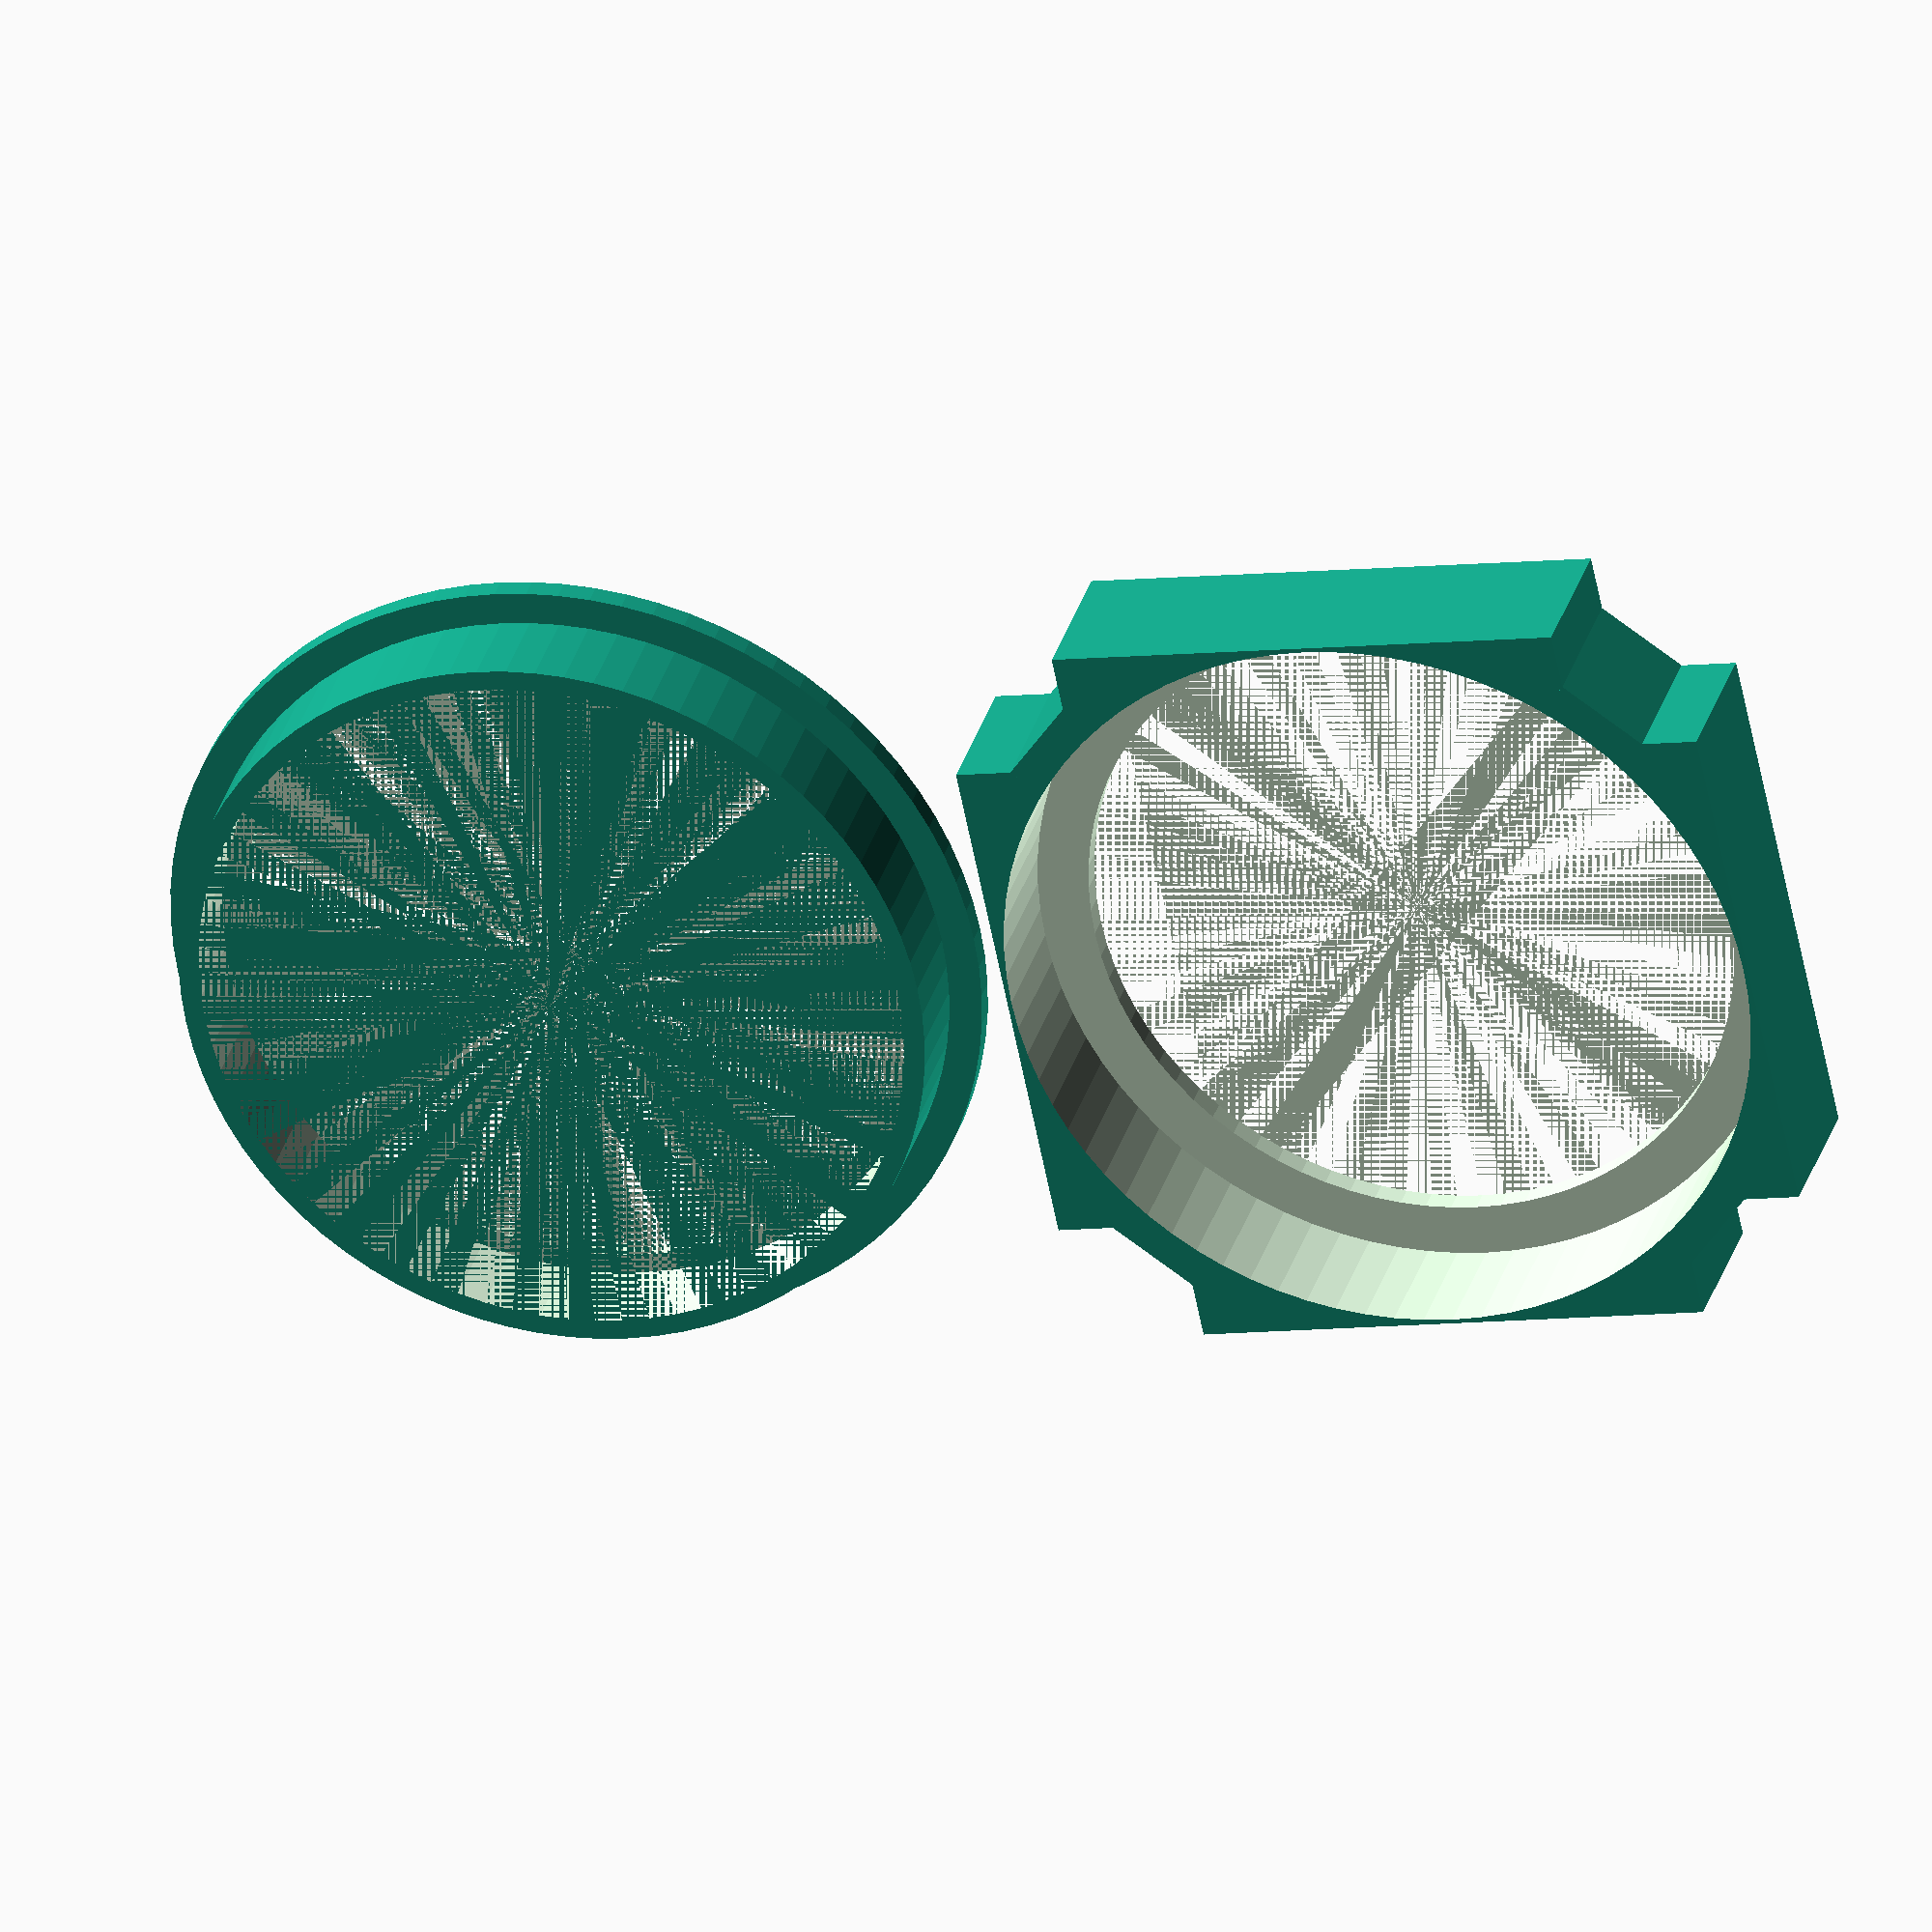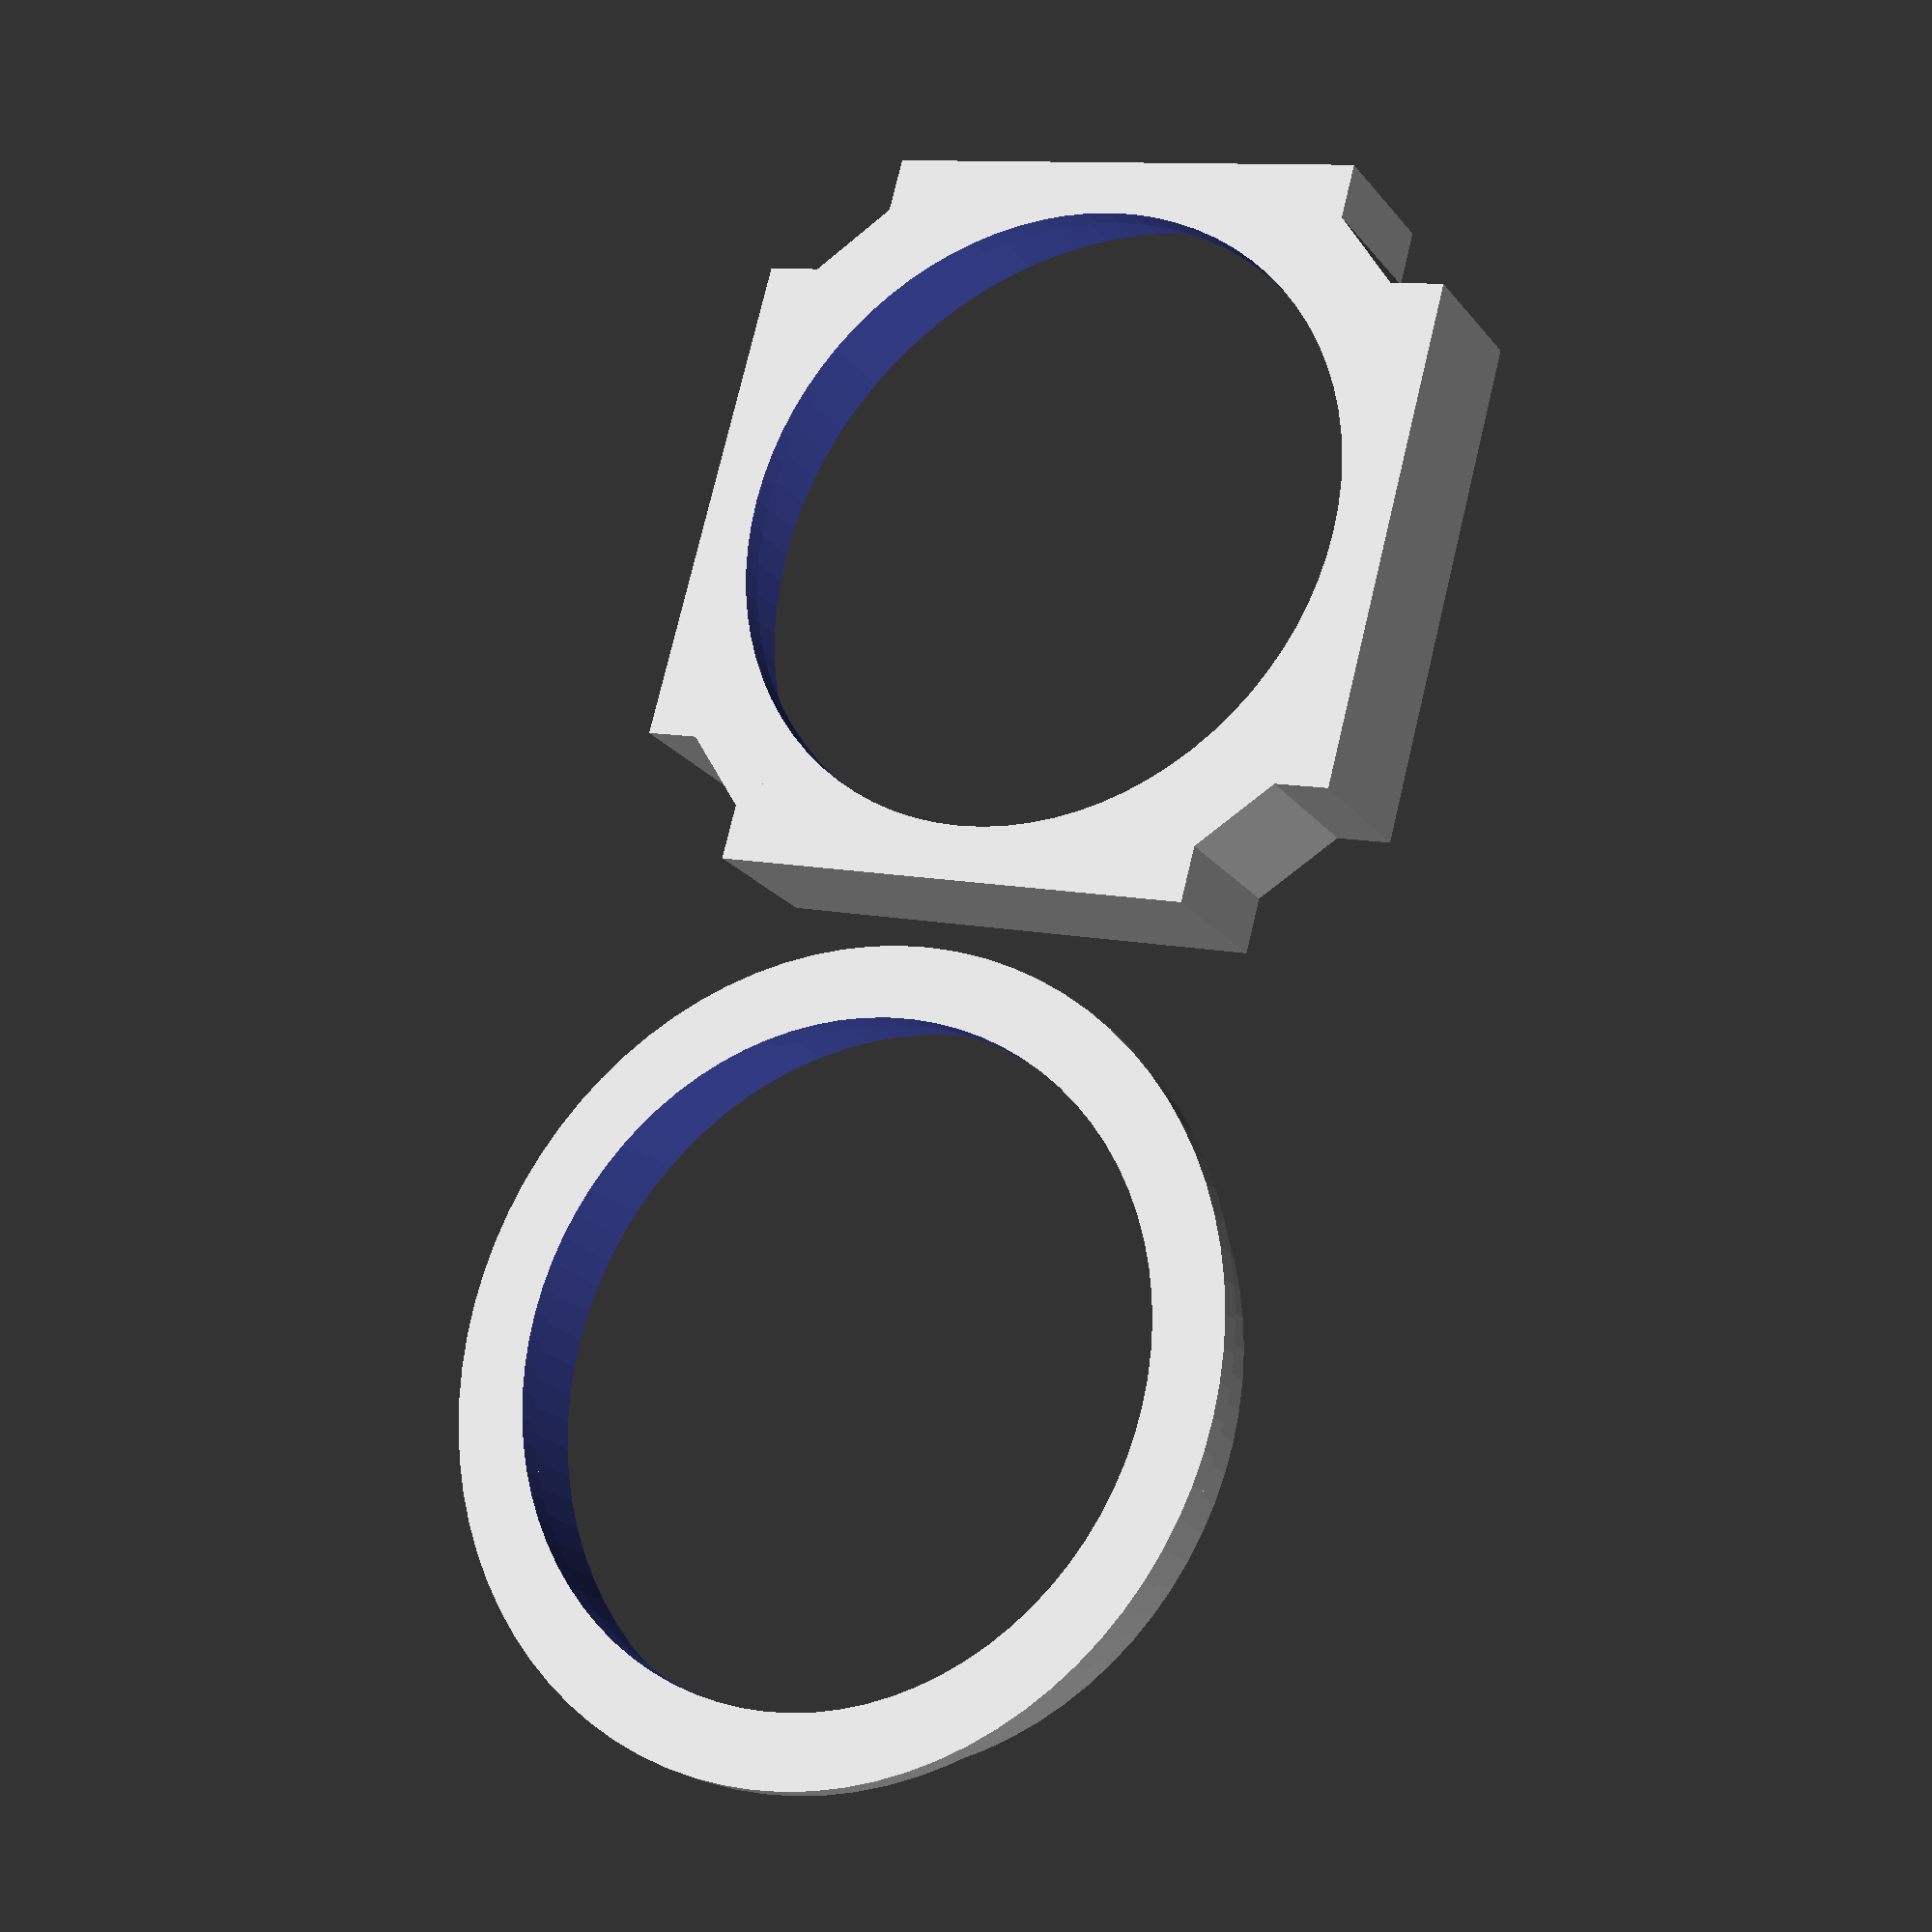
<openscad>
//Cube insert: Lens holder with clamp - for lenses with big diameter

/* [User Parameters] */
//Lens diameter - measure the diameter of your lens carefully and insert the value in millimetres. The holder can be used for lenses with a diameter from 42 mm to 50 mm.
lens_diameter = 48.55; //[42:0.01:50]
//Edge thickness - measure the thickness of your lens as close to the outer edge as possible.
lens_edge_thickness = 2.33; //[0.5:0.01:10]
// Which part would you like to print?
part = "first"; // [first:Both - Holder AND Clamp,second:Holder ONLY,third:Clamp ONLY]
// Is this insert for a 3D printed cube or for a cube produced by injection molding?
3D_printed_cube = "3Dprint"; // [3Dprint,IM]

/* [Hiden] */
$fn = 80;
eps = .002;
a = 49.8;
b = 33.6;
c = 6.28;
d = 53.8;
h = lens_edge_thickness < 4.1 ? 10 : lens_edge_thickness+6; //holder height
h1 = h - 1.5 - lens_edge_thickness; //clamp rims height
t = 1.5; //clamp ring thickness
IM_offset = 3D_printed_cube == "3Dprint" ? 0 : 0.2;

print_part();

module print_part() {   //choose part to print holder/clamp/both
	if (part == "first") {
		lens_holder();
        lens_clamp();
	} else if (part == "second") {
		lens_holder();
	} else if (part == "third") {
		lens_clamp();
	} 
}
module lens_holder () {
    difference(){
        union() {   //basic insert design
            cube([a,b+2*IM_offset,h], center=true);
            cube([b+2*IM_offset,a,h], center=true);
            rotate(a=[0,0,45]){
                cube([c,d+2*IM_offset,h], center=true);
            }
            rotate(a=[0,0,-45]){
                cube([c,d+2*IM_offset,h], center=true);
            }
        }
        union() {
            cylinder(h+eps,d=lens_diameter-6, center = true); //hole
            translate([0,0,1.5]){
                cylinder(h,d=lens_diameter+0.7, center = true); //rim to hold the lens
            }
        }
    } 
}

module lens_clamp() {
    translate([a/2+lens_diameter/2+7,0,-(h-t)/2]){
        difference(){   //bottom ring
            cylinder(t, d=53.5, center = true);
            cylinder(t+eps, d=44, center = true);
        }
        translate([0,0,+(h1+t)/2]){
            difference(){   //rim
                cylinder(h1,d=lens_diameter+0.65, center = true);
                cylinder(h1+eps,d=lens_diameter-2, center = true);
            }
            }
        }
    }
</openscad>
<views>
elev=328.7 azim=168.4 roll=14.7 proj=o view=wireframe
elev=200.4 azim=255.0 roll=333.3 proj=p view=solid
</views>
